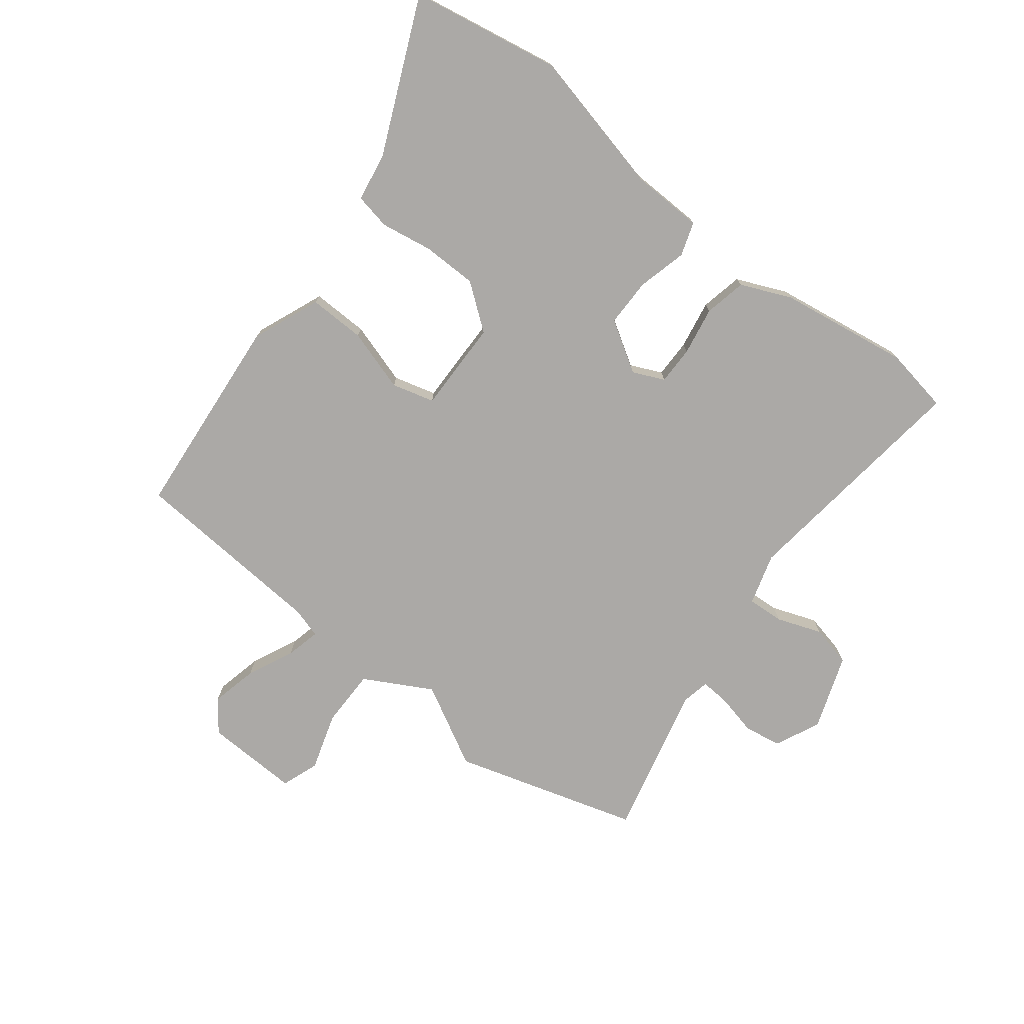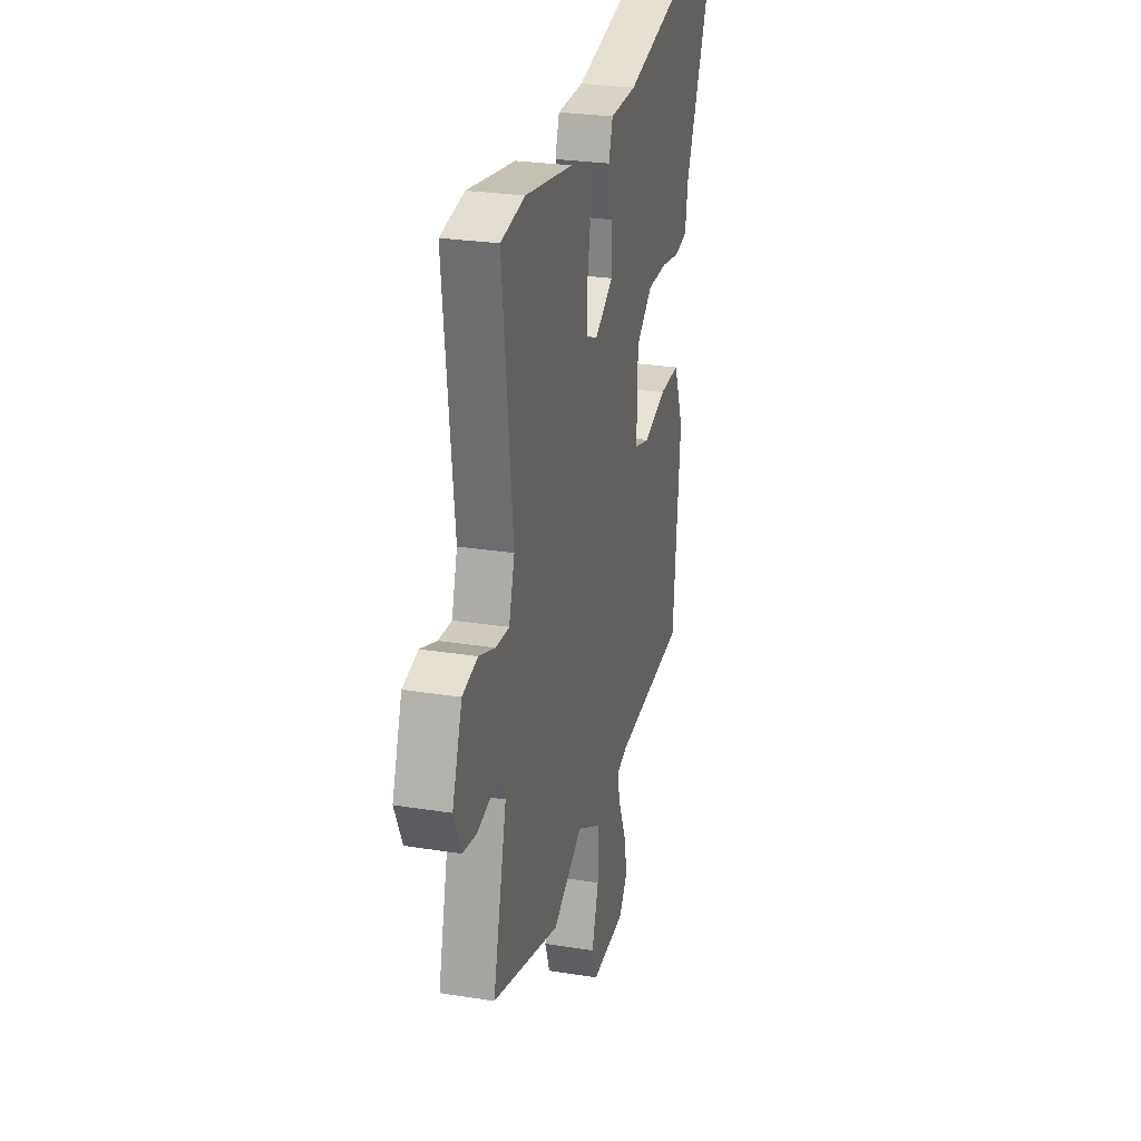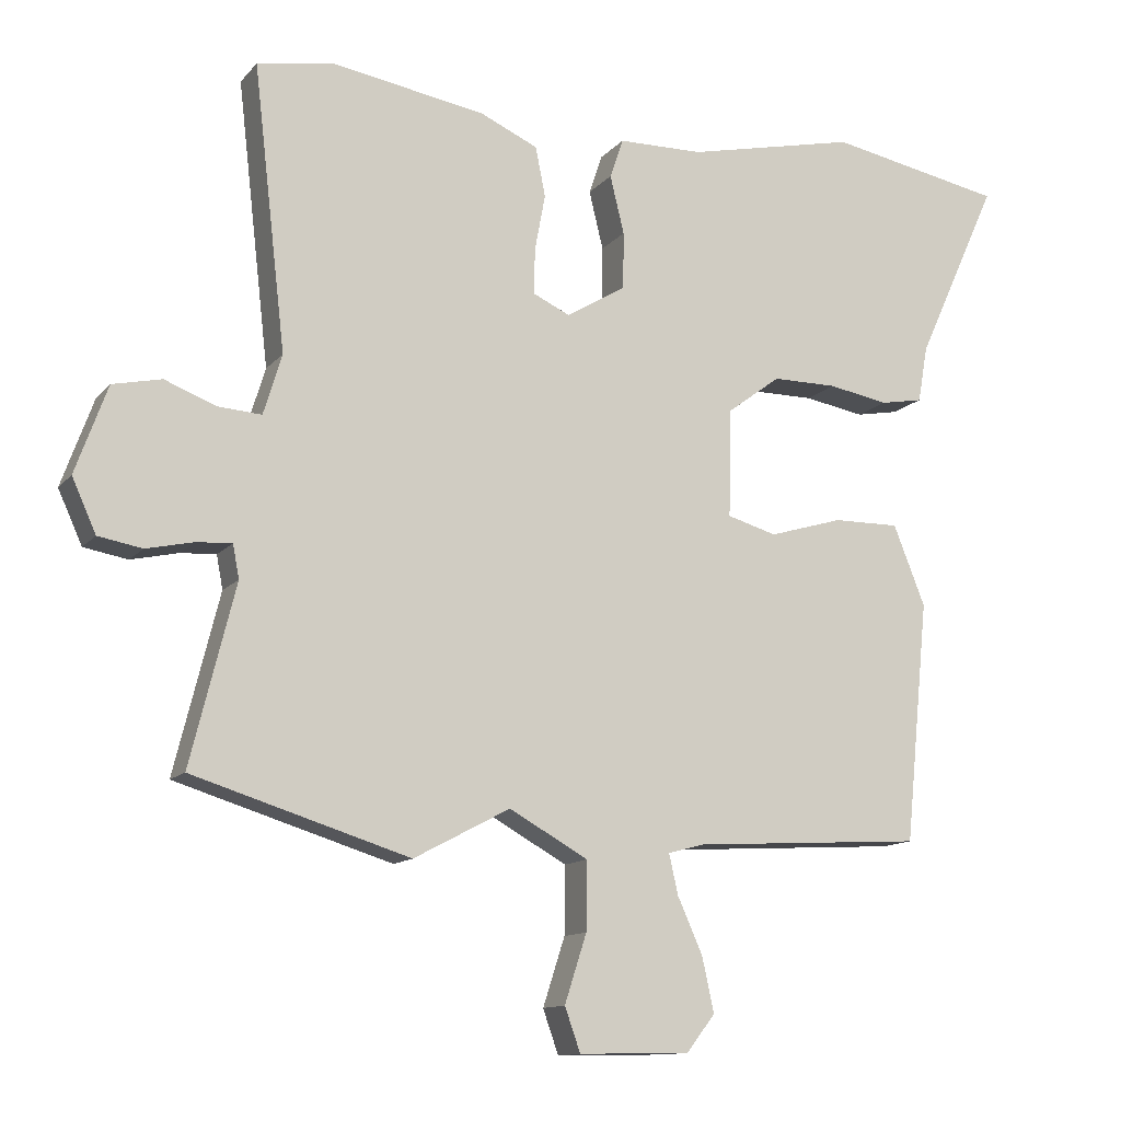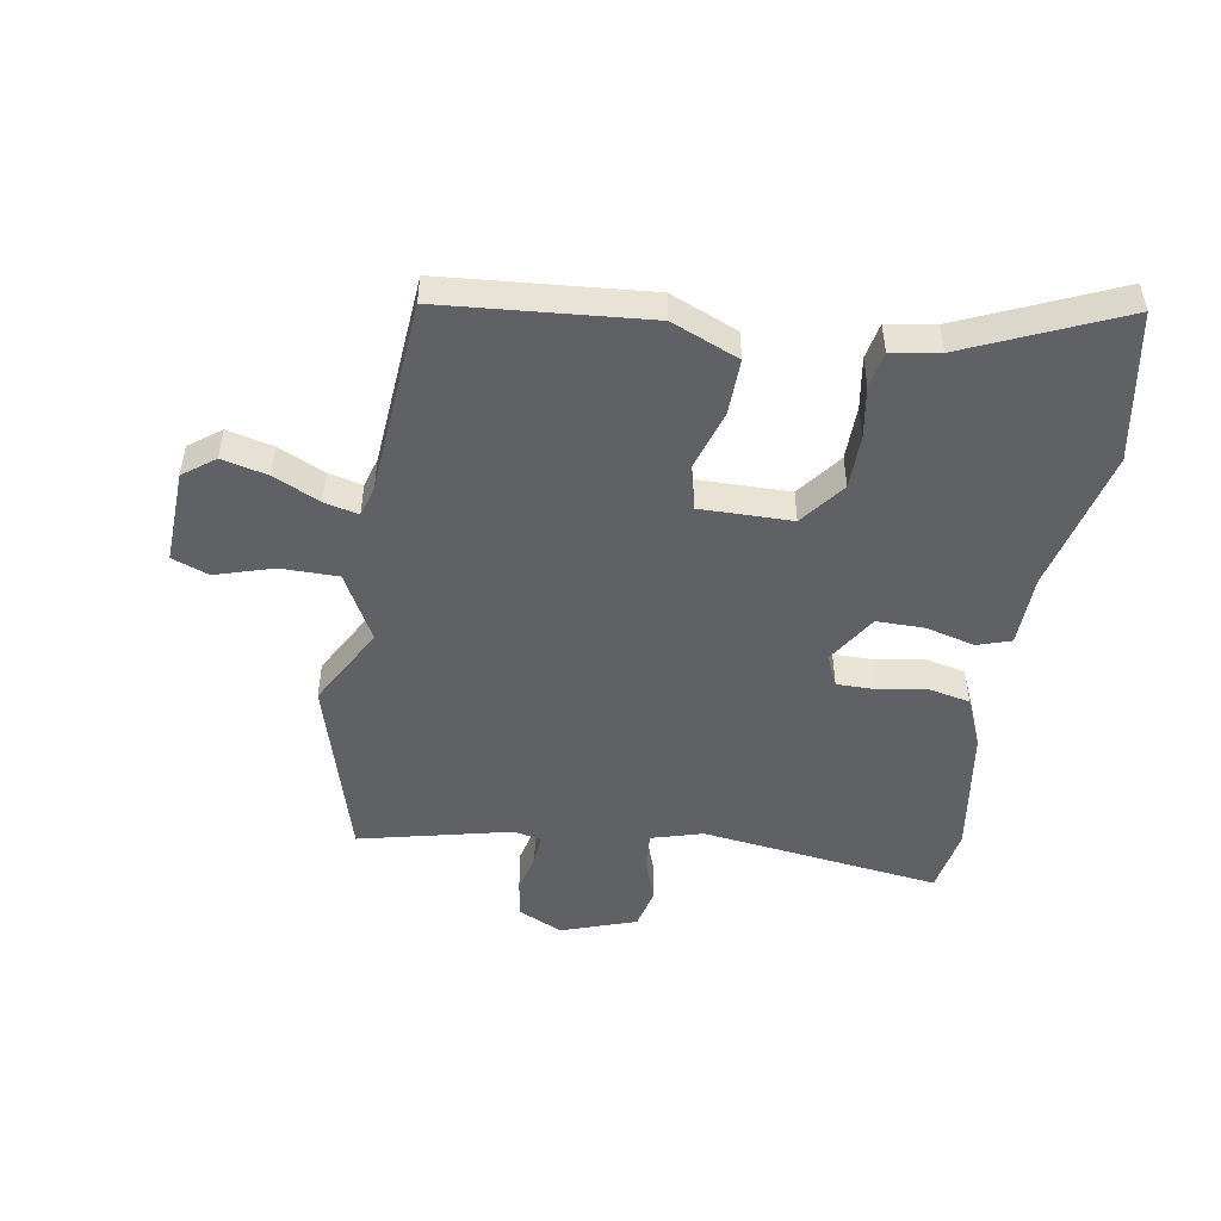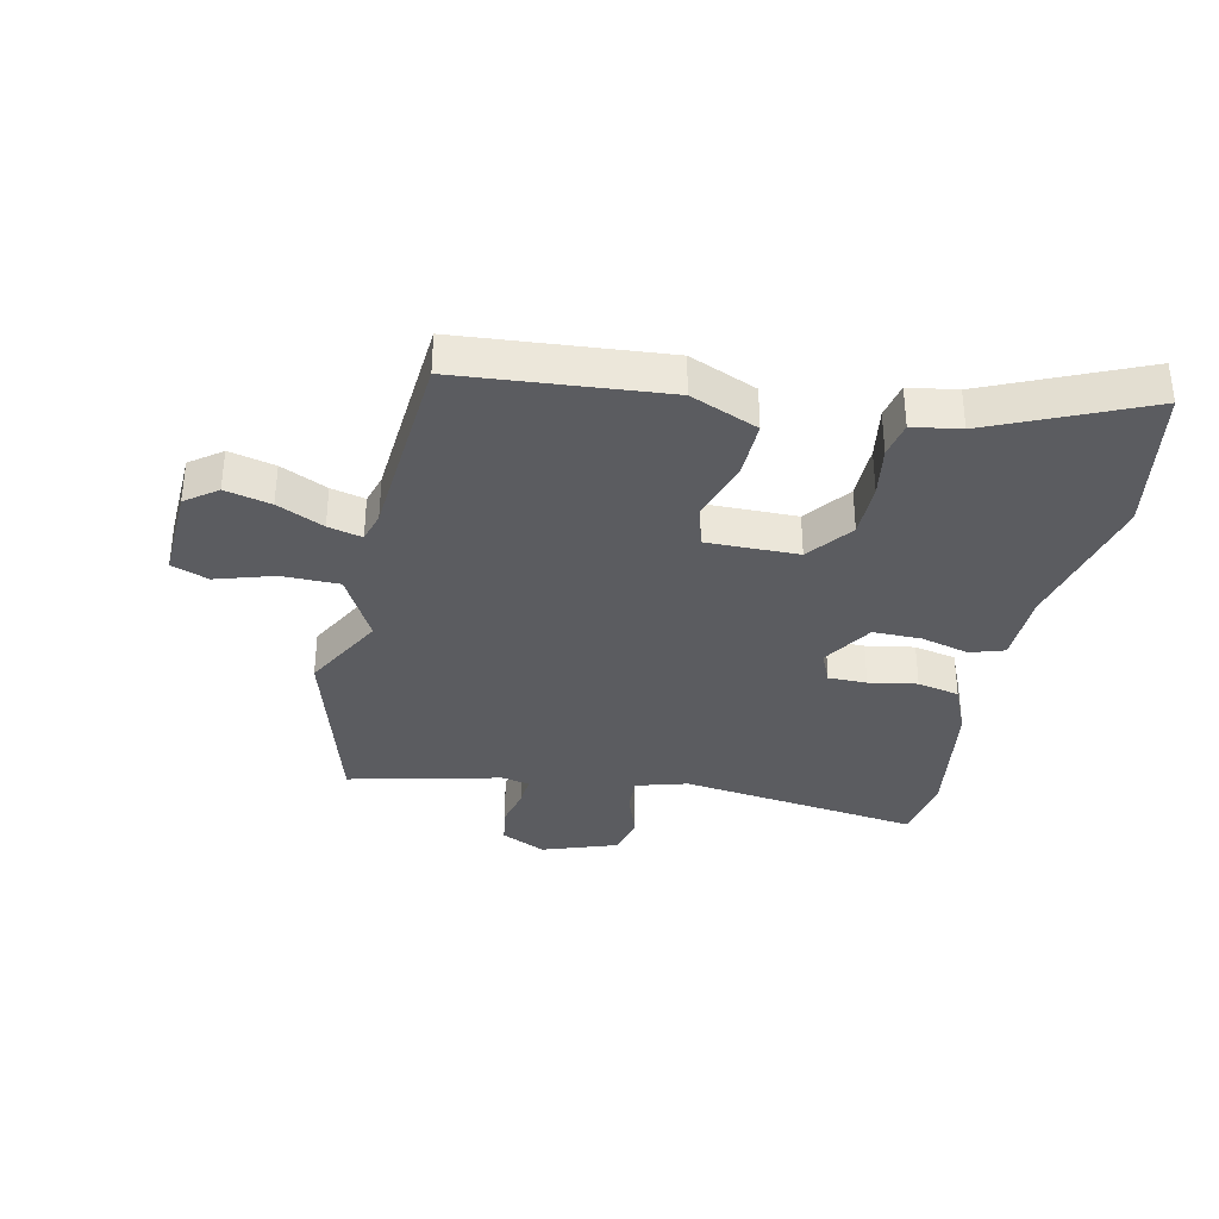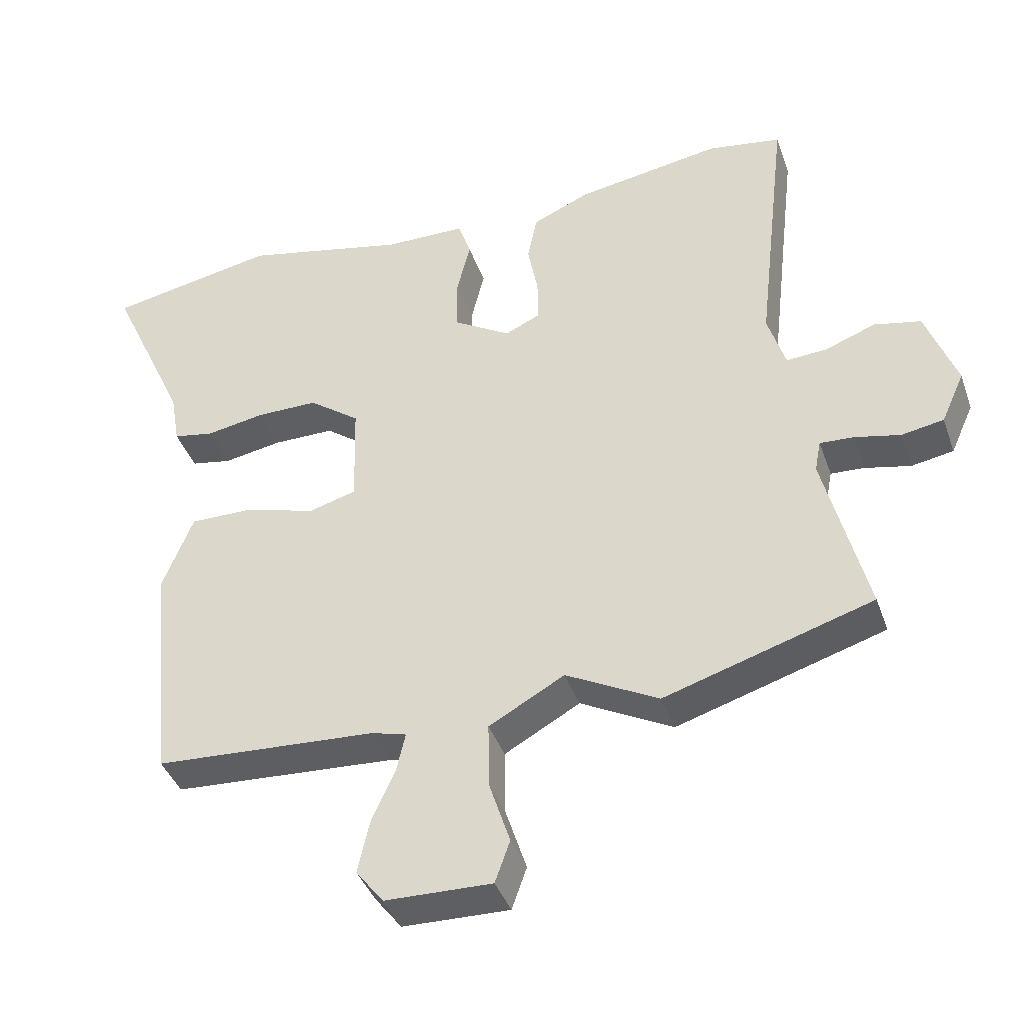
<metadata>
{"format":"obj","ext":"obj","renderer":"f3d","projection":"perspective","resolution":1024,"background":"white","views":[{"elev":-75.6,"azim":-38.4,"up":"+Y"},{"elev":26.9,"azim":103.9,"up":"+Z"},{"elev":-12.5,"azim":155.7,"up":"+Z"},{"elev":-49.4,"azim":-100.4,"up":"+Y"},{"elev":-35.1,"azim":-103.1,"up":"+Y"},{"elev":-40.4,"azim":18.6,"up":"+Z"}]}
</metadata>
<code>
v 0.432 0.07 0.511
v 0.541 0.07 0.493
v 0.495 0.07 0.093
v 0.521 0.07 0.008
v 0.581 0.07 0.012
v 0.655 0.07 0.04
v 0.724 0.07 0.025
v 0.769 0.07 -0.099
v 0.735 0.07 -0.174
v 0.673 0.07 -0.185
v 0.606 0.07 -0.17
v 0.556 0.07 -0.167
v 0.547 0.07 -0.214
v 0.61 0.07 -0.466
v 0.304 0.07 -0.56
v 0.168 0.07 -0.488
v 0.057 0.07 -0.55
v 0.058 0.07 -0.646
v 0.089 0.07 -0.742
v 0.067 0.07 -0.804
v -0.09 0.07 -0.8
v -0.13 0.07 -0.748
v -0.113 0.07 -0.671
v -0.078 0.07 -0.593
v -0.065 0.07 -0.536
v -0.116 0.07 -0.522
v -0.443 0.07 -0.502
v -0.477 0.07 -0.161
v -0.432 0.07 -0.048
v -0.338 0.07 -0.049
v -0.234 0.07 -0.08
v -0.164 0.07 -0.06
v -0.168 0.07 0.093
v -0.243 0.07 0.149
v -0.334 0.07 0.149
v -0.42 0.07 0.134
v -0.48 0.07 0.145
v -0.494 0.07 0.225
v -0.61 0.07 0.479
v -0.362 0.07 0.526
v -0.121 0.07 0.472
v -0.001 0.07 0.47
v 0.018 0.07 0.414
v -0.002 0.07 0.332
v -0.001 0.07 0.252
v 0.083 0.07 0.201
v 0.135 0.07 0.225
v 0.134 0.07 0.289
v 0.119 0.07 0.369
v 0.133 0.07 0.439
v 0.216 0.07 0.476
v 0.432 0 0.511
v 0.541 0 0.493
v 0.495 0 0.093
v 0.521 0 0.008
v 0.581 0 0.012
v 0.655 0 0.04
v 0.724 0 0.025
v 0.769 0 -0.099
v 0.735 0 -0.174
v 0.673 0 -0.185
v 0.606 0 -0.17
v 0.556 0 -0.167
v 0.547 0 -0.214
v 0.61 0 -0.466
v 0.304 0 -0.56
v 0.168 0 -0.488
v 0.057 0 -0.55
v 0.058 0 -0.646
v 0.089 0 -0.742
v 0.067 0 -0.804
v -0.09 0 -0.8
v -0.13 0 -0.748
v -0.113 0 -0.671
v -0.078 0 -0.593
v -0.065 0 -0.536
v -0.116 0 -0.522
v -0.443 0 -0.502
v -0.477 0 -0.161
v -0.432 0 -0.048
v -0.338 0 -0.049
v -0.234 0 -0.08
v -0.164 0 -0.06
v -0.168 0 0.093
v -0.243 0 0.149
v -0.334 0 0.149
v -0.42 0 0.134
v -0.48 0 0.145
v -0.494 0 0.225
v -0.61 0 0.479
v -0.362 0 0.526
v -0.121 0 0.472
v -0.001 0 0.47
v 0.018 0 0.414
v -0.002 0 0.332
v -0.001 0 0.252
v 0.083 0 0.201
v 0.135 0 0.225
v 0.134 0 0.289
v 0.119 0 0.369
v 0.133 0 0.439
v 0.216 0 0.476
f 48 49 50 51
f 47 48 51 1
f 41 42 43 44
f 41 44 45
f 38 39 40 41
f 38 41 45
f 35 36 37 38
f 34 35 38 45
f 33 34 45 46
f 28 29 30 31
f 26 27 28 31
f 25 26 31 32
f 21 22 23 24
f 21 24 25
f 18 19 20 21
f 17 18 21 25
f 16 17 25 32
f 13 14 15 16
f 12 13 16 32
f 8 9 10 11
f 5 6 7 8
f 4 5 8 11
f 47 1 2 3
f 46 47 3 4
f 12 32 33 46
f 4 11 12 46
f 102 101 100 99
f 52 102 99 98
f 95 94 93 92
f 96 95 92
f 92 91 90 89
f 96 92 89
f 89 88 87 86
f 96 89 86 85
f 97 96 85 84
f 82 81 80 79
f 82 79 78 77
f 83 82 77 76
f 75 74 73 72
f 76 75 72
f 72 71 70 69
f 76 72 69 68
f 83 76 68 67
f 67 66 65 64
f 83 67 64 63
f 62 61 60 59
f 59 58 57 56
f 62 59 56 55
f 54 53 52 98
f 55 54 98 97
f 97 84 83 63
f 97 63 62 55
f 1 52 53 2
f 2 53 54 3
f 3 54 55 4
f 4 55 56 5
f 5 56 57 6
f 6 57 58 7
f 7 58 59 8
f 8 59 60 9
f 9 60 61 10
f 10 61 62 11
f 11 62 63 12
f 12 63 64 13
f 13 64 65 14
f 14 65 66 15
f 15 66 67 16
f 16 67 68 17
f 17 68 69 18
f 18 69 70 19
f 19 70 71 20
f 20 71 72 21
f 21 72 73 22
f 22 73 74 23
f 23 74 75 24
f 24 75 76 25
f 25 76 77 26
f 26 77 78 27
f 27 78 79 28
f 28 79 80 29
f 29 80 81 30
f 30 81 82 31
f 31 82 83 32
f 32 83 84 33
f 33 84 85 34
f 34 85 86 35
f 35 86 87 36
f 36 87 88 37
f 37 88 89 38
f 38 89 90 39
f 39 90 91 40
f 40 91 92 41
f 41 92 93 42
f 42 93 94 43
f 43 94 95 44
f 44 95 96 45
f 45 96 97 46
f 46 97 98 47
f 47 98 99 48
f 48 99 100 49
f 49 100 101 50
f 50 101 102 51
f 51 102 52 1

</code>
